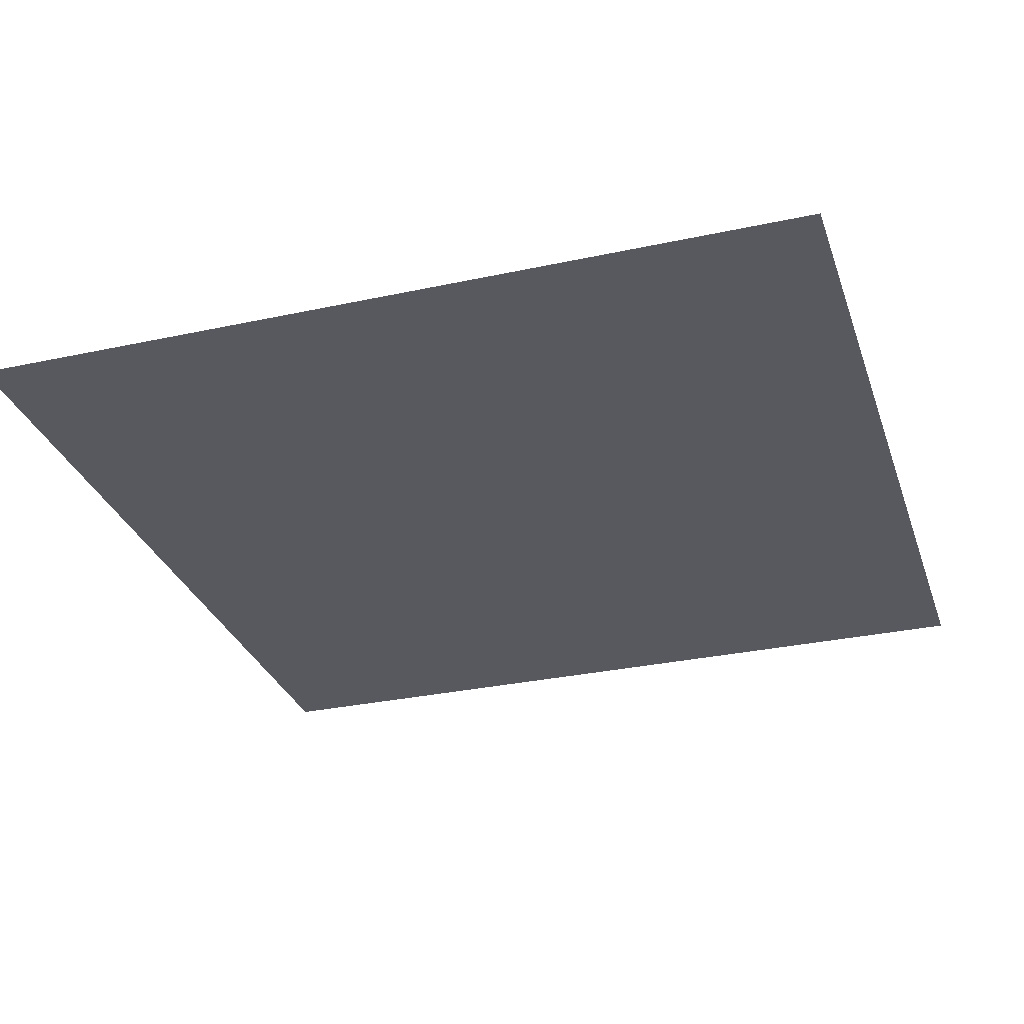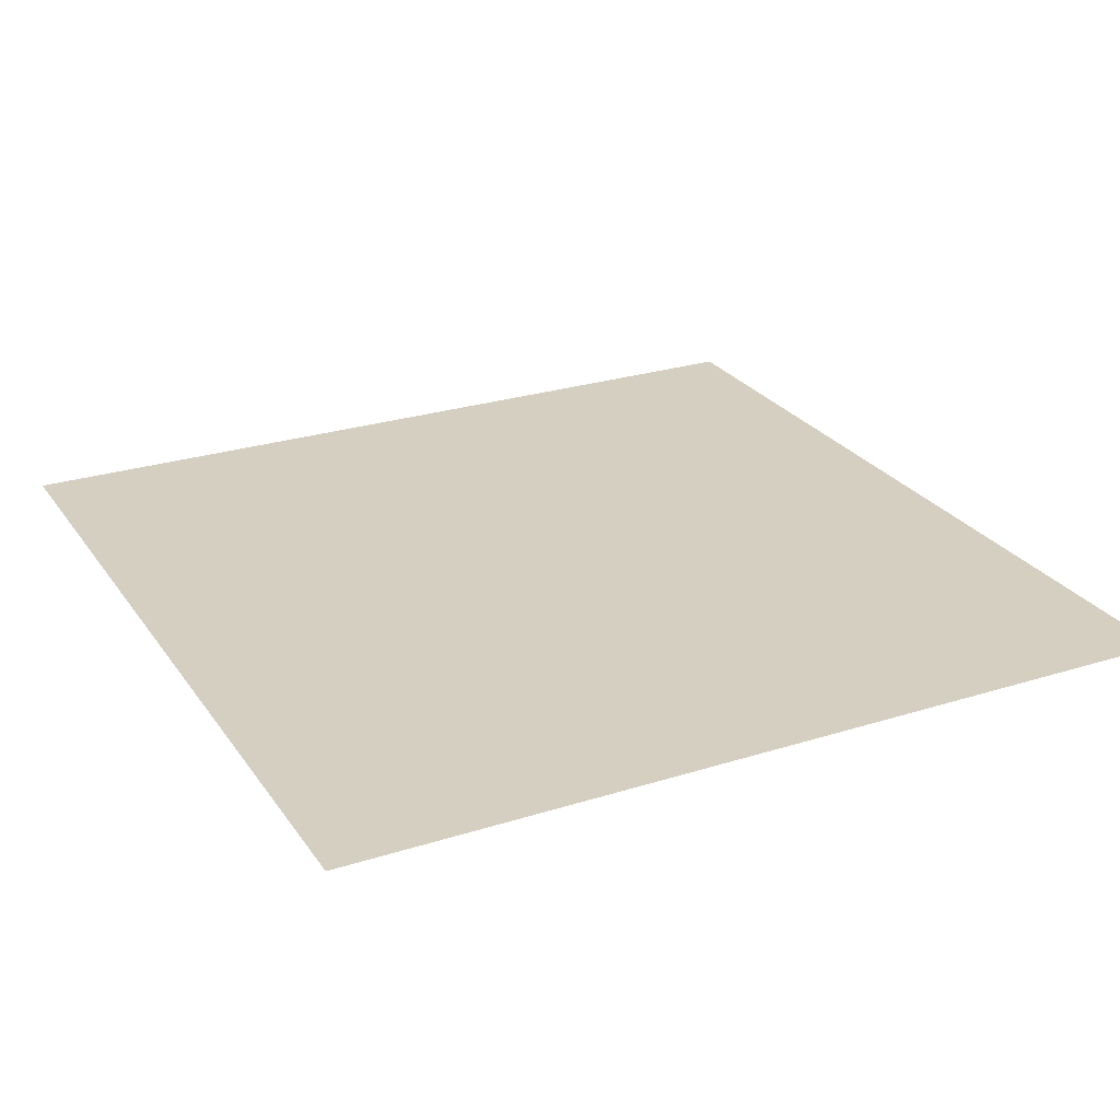
<metadata>
{"format":"obj","ext":"obj","renderer":"f3d","projection":"perspective","resolution":1024,"background":"white","views":[{"elev":-30.4,"azim":-162.6,"up":"+Z"},{"elev":25.9,"azim":153.2,"up":"+Z"}]}
</metadata>
<code>
v 0 -16 0
v -16 -16 0
v -16 0 0
v 0 0 0
v -16 -16 0
v -32 -16 0
v -32 0 0
v -16 0 0
v -32 -16 0
v -48 -16 0
v -48 0 0
v -32 0 0
v -48 -16 0
v -64 -16 0
v -64 0 0
v -48 0 0
v -64 -16 0
v -80 -16 0
v -80 0 0
v -64 0 0
v -80 -16 0
v -96 -16 0
v -96 0 0
v -80 0 0
v -96 -16 0
v -112 -16 0
v -112 0 0
v -96 0 0
v -112 -16 0
v -128 -16 0
v -128 0 0
v -112 0 0
v -128 -16 0
v -144 -16 0
v -144 0 0
v -128 0 0
v -144 -16 0
v -160 -16 0
v -160 0 0
v -144 0 0
v -160 -16 0
v -176 -16 0
v -176 0 0
v -160 0 0
v -176 -16 0
v -192 -16 0
v -192 0 0
v -176 0 0
v -192 -16 0
v -208 -16 0
v -208 0 0
v -192 0 0
v -208 -16 0
v -224 -16 0
v -224 0 0
v -208 0 0
v -224 -16 0
v -240 -16 0
v -240 0 0
v -224 0 0
v -240 -16 0
v -256 -16 0
v -256 0 0
v -240 0 0
v 0 -32 0
v -16 -32 0
v -16 -16 0
v 0 -16 0
v -16 -32 0
v -32 -32 0
v -32 -16 0
v -16 -16 0
v -32 -32 0
v -48 -32 0
v -48 -16 0
v -32 -16 0
v -48 -32 0
v -64 -32 0
v -64 -16 0
v -48 -16 0
v -64 -32 0
v -80 -32 0
v -80 -16 0
v -64 -16 0
v -80 -32 0
v -96 -32 0
v -96 -16 0
v -80 -16 0
v -96 -32 0
v -112 -32 0
v -112 -16 0
v -96 -16 0
v -112 -32 0
v -128 -32 0
v -128 -16 0
v -112 -16 0
v -128 -32 0
v -144 -32 0
v -144 -16 0
v -128 -16 0
v -144 -32 0
v -160 -32 0
v -160 -16 0
v -144 -16 0
v -160 -32 0
v -176 -32 0
v -176 -16 0
v -160 -16 0
v -176 -32 0
v -192 -32 0
v -192 -16 0
v -176 -16 0
v -192 -32 0
v -208 -32 0
v -208 -16 0
v -192 -16 0
v -208 -32 0
v -224 -32 0
v -224 -16 0
v -208 -16 0
v -224 -32 0
v -240 -32 0
v -240 -16 0
v -224 -16 0
v -240 -32 0
v -256 -32 0
v -256 -16 0
v -240 -16 0
v 0 -48 0
v -16 -48 0
v -16 -32 0
v 0 -32 0
v -16 -48 0
v -32 -48 0
v -32 -32 0
v -16 -32 0
v -32 -48 0
v -48 -48 0
v -48 -32 0
v -32 -32 0
v -48 -48 0
v -64 -48 0
v -64 -32 0
v -48 -32 0
v -64 -48 0
v -80 -48 0
v -80 -32 0
v -64 -32 0
v -80 -48 0
v -96 -48 0
v -96 -32 0
v -80 -32 0
v -96 -48 0
v -112 -48 0
v -112 -32 0
v -96 -32 0
v -112 -48 0
v -128 -48 0
v -128 -32 0
v -112 -32 0
v -128 -48 0
v -144 -48 0
v -144 -32 0
v -128 -32 0
v -144 -48 0
v -160 -48 0
v -160 -32 0
v -144 -32 0
v -160 -48 0
v -176 -48 0
v -176 -32 0
v -160 -32 0
v -176 -48 0
v -192 -48 0
v -192 -32 0
v -176 -32 0
v -192 -48 0
v -208 -48 0
v -208 -32 0
v -192 -32 0
v -208 -48 0
v -224 -48 0
v -224 -32 0
v -208 -32 0
v -224 -48 0
v -240 -48 0
v -240 -32 0
v -224 -32 0
v -240 -48 0
v -256 -48 0
v -256 -32 0
v -240 -32 0
v 0 -64 0
v -16 -64 0
v -16 -48 0
v 0 -48 0
v -16 -64 0
v -32 -64 0
v -32 -48 0
v -16 -48 0
v -32 -64 0
v -48 -64 0
v -48 -48 0
v -32 -48 0
v -48 -64 0
v -64 -64 0
v -64 -48 0
v -48 -48 0
v -64 -64 0
v -80 -64 0
v -80 -48 0
v -64 -48 0
v -80 -64 0
v -96 -64 0
v -96 -48 0
v -80 -48 0
v -96 -64 0
v -112 -64 0
v -112 -48 0
v -96 -48 0
v -112 -64 0
v -128 -64 0
v -128 -48 0
v -112 -48 0
v -128 -64 0
v -144 -64 0
v -144 -48 0
v -128 -48 0
v -144 -64 0
v -160 -64 0
v -160 -48 0
v -144 -48 0
v -160 -64 0
v -176 -64 0
v -176 -48 0
v -160 -48 0
v -176 -64 0
v -192 -64 0
v -192 -48 0
v -176 -48 0
v -192 -64 0
v -208 -64 0
v -208 -48 0
v -192 -48 0
v -208 -64 0
v -224 -64 0
v -224 -48 0
v -208 -48 0
v -224 -64 0
v -240 -64 0
v -240 -48 0
v -224 -48 0
v -240 -64 0
v -256 -64 0
v -256 -48 0
v -240 -48 0
v 0 -80 0
v -16 -80 0
v -16 -64 0
v 0 -64 0
v -16 -80 0
v -32 -80 0
v -32 -64 0
v -16 -64 0
v -32 -80 0
v -48 -80 0
v -48 -64 0
v -32 -64 0
v -48 -80 0
v -64 -80 0
v -64 -64 0
v -48 -64 0
v -64 -80 0
v -80 -80 0
v -80 -64 0
v -64 -64 0
v -80 -80 0
v -96 -80 0
v -96 -64 0
v -80 -64 0
v -96 -80 0
v -112 -80 0
v -112 -64 0
v -96 -64 0
v -112 -80 0
v -128 -80 0
v -128 -64 0
v -112 -64 0
v -128 -80 0
v -144 -80 0
v -144 -64 0
v -128 -64 0
v -144 -80 0
v -160 -80 0
v -160 -64 0
v -144 -64 0
v -160 -80 0
v -176 -80 0
v -176 -64 0
v -160 -64 0
v -176 -80 0
v -192 -80 0
v -192 -64 0
v -176 -64 0
v -192 -80 0
v -208 -80 0
v -208 -64 0
v -192 -64 0
v -208 -80 0
v -224 -80 0
v -224 -64 0
v -208 -64 0
v -224 -80 0
v -240 -80 0
v -240 -64 0
v -224 -64 0
v -240 -80 0
v -256 -80 0
v -256 -64 0
v -240 -64 0
v 0 -96 0
v -16 -96 0
v -16 -80 0
v 0 -80 0
v -16 -96 0
v -32 -96 0
v -32 -80 0
v -16 -80 0
v -32 -96 0
v -48 -96 0
v -48 -80 0
v -32 -80 0
v -48 -96 0
v -64 -96 0
v -64 -80 0
v -48 -80 0
v -64 -96 0
v -80 -96 0
v -80 -80 0
v -64 -80 0
v -80 -96 0
v -96 -96 0
v -96 -80 0
v -80 -80 0
v -96 -96 0
v -112 -96 0
v -112 -80 0
v -96 -80 0
v -112 -96 0
v -128 -96 0
v -128 -80 0
v -112 -80 0
v -128 -96 0
v -144 -96 0
v -144 -80 0
v -128 -80 0
v -144 -96 0
v -160 -96 0
v -160 -80 0
v -144 -80 0
v -160 -96 0
v -176 -96 0
v -176 -80 0
v -160 -80 0
v -176 -96 0
v -192 -96 0
v -192 -80 0
v -176 -80 0
v -192 -96 0
v -208 -96 0
v -208 -80 0
v -192 -80 0
v -208 -96 0
v -224 -96 0
v -224 -80 0
v -208 -80 0
v -224 -96 0
v -240 -96 0
v -240 -80 0
v -224 -80 0
v -240 -96 0
v -256 -96 0
v -256 -80 0
v -240 -80 0
v 0 -112 0
v -16 -112 0
v -16 -96 0
v 0 -96 0
v -16 -112 0
v -32 -112 0
v -32 -96 0
v -16 -96 0
v -32 -112 0
v -48 -112 0
v -48 -96 0
v -32 -96 0
v -48 -112 0
v -64 -112 0
v -64 -96 0
v -48 -96 0
v -64 -112 0
v -80 -112 0
v -80 -96 0
v -64 -96 0
v -80 -112 0
v -96 -112 0
v -96 -96 0
v -80 -96 0
v -96 -112 0
v -112 -112 0
v -112 -96 0
v -96 -96 0
v -112 -112 0
v -128 -112 0
v -128 -96 0
v -112 -96 0
v -128 -112 0
v -144 -112 0
v -144 -96 0
v -128 -96 0
v -144 -112 0
v -160 -112 0
v -160 -96 0
v -144 -96 0
v -160 -112 0
v -176 -112 0
v -176 -96 0
v -160 -96 0
v -176 -112 0
v -192 -112 0
v -192 -96 0
v -176 -96 0
v -192 -112 0
v -208 -112 0
v -208 -96 0
v -192 -96 0
v -208 -112 0
v -224 -112 0
v -224 -96 0
v -208 -96 0
v -224 -112 0
v -240 -112 0
v -240 -96 0
v -224 -96 0
v -240 -112 0
v -256 -112 0
v -256 -96 0
v -240 -96 0
v 0 -128 0
v -16 -128 0
v -16 -112 0
v 0 -112 0
v -16 -128 0
v -32 -128 0
v -32 -112 0
v -16 -112 0
v -32 -128 0
v -48 -128 0
v -48 -112 0
v -32 -112 0
v -48 -128 0
v -64 -128 0
v -64 -112 0
v -48 -112 0
v -64 -128 0
v -80 -128 0
v -80 -112 0
v -64 -112 0
v -80 -128 0
v -96 -128 0
v -96 -112 0
v -80 -112 0
v -96 -128 0
v -112 -128 0
v -112 -112 0
v -96 -112 0
v -112 -128 0
v -128 -128 0
v -128 -112 0
v -112 -112 0
v -128 -128 0
v -144 -128 0
v -144 -112 0
v -128 -112 0
v -144 -128 0
v -160 -128 0
v -160 -112 0
v -144 -112 0
v -160 -128 0
v -176 -128 0
v -176 -112 0
v -160 -112 0
v -176 -128 0
v -192 -128 0
v -192 -112 0
v -176 -112 0
v -192 -128 0
v -208 -128 0
v -208 -112 0
v -192 -112 0
v -208 -128 0
v -224 -128 0
v -224 -112 0
v -208 -112 0
v -224 -128 0
v -240 -128 0
v -240 -112 0
v -224 -112 0
v -240 -128 0
v -256 -128 0
v -256 -112 0
v -240 -112 0
v 0 -144 0
v -16 -144 0
v -16 -128 0
v 0 -128 0
v -16 -144 0
v -32 -144 0
v -32 -128 0
v -16 -128 0
v -32 -144 0
v -48 -144 0
v -48 -128 0
v -32 -128 0
v -48 -144 0
v -64 -144 0
v -64 -128 0
v -48 -128 0
v -64 -144 0
v -80 -144 0
v -80 -128 0
v -64 -128 0
v -80 -144 0
v -96 -144 0
v -96 -128 0
v -80 -128 0
v -96 -144 0
v -112 -144 0
v -112 -128 0
v -96 -128 0
v -112 -144 0
v -128 -144 0
v -128 -128 0
v -112 -128 0
v -128 -144 0
v -144 -144 0
v -144 -128 0
v -128 -128 0
v -144 -144 0
v -160 -144 0
v -160 -128 0
v -144 -128 0
v -160 -144 0
v -176 -144 0
v -176 -128 0
v -160 -128 0
v -176 -144 0
v -192 -144 0
v -192 -128 0
v -176 -128 0
v -192 -144 0
v -208 -144 0
v -208 -128 0
v -192 -128 0
v -208 -144 0
v -224 -144 0
v -224 -128 0
v -208 -128 0
v -224 -144 0
v -240 -144 0
v -240 -128 0
v -224 -128 0
v -240 -144 0
v -256 -144 0
v -256 -128 0
v -240 -128 0
v 0 -160 0
v -16 -160 0
v -16 -144 0
v 0 -144 0
v -16 -160 0
v -32 -160 0
v -32 -144 0
v -16 -144 0
v -32 -160 0
v -48 -160 0
v -48 -144 0
v -32 -144 0
v -48 -160 0
v -64 -160 0
v -64 -144 0
v -48 -144 0
v -64 -160 0
v -80 -160 0
v -80 -144 0
v -64 -144 0
v -80 -160 0
v -96 -160 0
v -96 -144 0
v -80 -144 0
v -96 -160 0
v -112 -160 0
v -112 -144 0
v -96 -144 0
v -112 -160 0
v -128 -160 0
v -128 -144 0
v -112 -144 0
v -128 -160 0
v -144 -160 0
v -144 -144 0
v -128 -144 0
v -144 -160 0
v -160 -160 0
v -160 -144 0
v -144 -144 0
v -160 -160 0
v -176 -160 0
v -176 -144 0
v -160 -144 0
v -176 -160 0
v -192 -160 0
v -192 -144 0
v -176 -144 0
v -192 -160 0
v -208 -160 0
v -208 -144 0
v -192 -144 0
v -208 -160 0
v -224 -160 0
v -224 -144 0
v -208 -144 0
v -224 -160 0
v -240 -160 0
v -240 -144 0
v -224 -144 0
v -240 -160 0
v -256 -160 0
v -256 -144 0
v -240 -144 0
v 0 -176 0
v -16 -176 0
v -16 -160 0
v 0 -160 0
v -16 -176 0
v -32 -176 0
v -32 -160 0
v -16 -160 0
v -32 -176 0
v -48 -176 0
v -48 -160 0
v -32 -160 0
v -48 -176 0
v -64 -176 0
v -64 -160 0
v -48 -160 0
v -64 -176 0
v -80 -176 0
v -80 -160 0
v -64 -160 0
v -80 -176 0
v -96 -176 0
v -96 -160 0
v -80 -160 0
v -96 -176 0
v -112 -176 0
v -112 -160 0
v -96 -160 0
v -112 -176 0
v -128 -176 0
v -128 -160 0
v -112 -160 0
v -128 -176 0
v -144 -176 0
v -144 -160 0
v -128 -160 0
v -144 -176 0
v -160 -176 0
v -160 -160 0
v -144 -160 0
v -160 -176 0
v -176 -176 0
v -176 -160 0
v -160 -160 0
v -176 -176 0
v -192 -176 0
v -192 -160 0
v -176 -160 0
v -192 -176 0
v -208 -176 0
v -208 -160 0
v -192 -160 0
v -208 -176 0
v -224 -176 0
v -224 -160 0
v -208 -160 0
v -224 -176 0
v -240 -176 0
v -240 -160 0
v -224 -160 0
v -240 -176 0
v -256 -176 0
v -256 -160 0
v -240 -160 0
v 0 -192 0
v -16 -192 0
v -16 -176 0
v 0 -176 0
v -16 -192 0
v -32 -192 0
v -32 -176 0
v -16 -176 0
v -32 -192 0
v -48 -192 0
v -48 -176 0
v -32 -176 0
v -48 -192 0
v -64 -192 0
v -64 -176 0
v -48 -176 0
v -64 -192 0
v -80 -192 0
v -80 -176 0
v -64 -176 0
v -80 -192 0
v -96 -192 0
v -96 -176 0
v -80 -176 0
v -96 -192 0
v -112 -192 0
v -112 -176 0
v -96 -176 0
v -112 -192 0
v -128 -192 0
v -128 -176 0
v -112 -176 0
v -128 -192 0
v -144 -192 0
v -144 -176 0
v -128 -176 0
v -144 -192 0
v -160 -192 0
v -160 -176 0
v -144 -176 0
v -160 -192 0
v -176 -192 0
v -176 -176 0
v -160 -176 0
v -176 -192 0
v -192 -192 0
v -192 -176 0
v -176 -176 0
v -192 -192 0
v -208 -192 0
v -208 -176 0
v -192 -176 0
v -208 -192 0
v -224 -192 0
v -224 -176 0
v -208 -176 0
v -224 -192 0
v -240 -192 0
v -240 -176 0
v -224 -176 0
v -240 -192 0
v -256 -192 0
v -256 -176 0
v -240 -176 0
v 0 -208 0
v -16 -208 0
v -16 -192 0
v 0 -192 0
v -16 -208 0
v -32 -208 0
v -32 -192 0
v -16 -192 0
v -32 -208 0
v -48 -208 0
v -48 -192 0
v -32 -192 0
v -48 -208 0
v -64 -208 0
v -64 -192 0
v -48 -192 0
v -64 -208 0
v -80 -208 0
v -80 -192 0
v -64 -192 0
v -80 -208 0
v -96 -208 0
v -96 -192 0
v -80 -192 0
v -96 -208 0
v -112 -208 0
v -112 -192 0
v -96 -192 0
v -112 -208 0
v -128 -208 0
v -128 -192 0
v -112 -192 0
v -128 -208 0
v -144 -208 0
v -144 -192 0
v -128 -192 0
v -144 -208 0
v -160 -208 0
v -160 -192 0
v -144 -192 0
v -160 -208 0
v -176 -208 0
v -176 -192 0
v -160 -192 0
v -176 -208 0
v -192 -208 0
v -192 -192 0
v -176 -192 0
v -192 -208 0
v -208 -208 0
v -208 -192 0
v -192 -192 0
v -208 -208 0
v -224 -208 0
v -224 -192 0
v -208 -192 0
v -224 -208 0
v -240 -208 0
v -240 -192 0
v -224 -192 0
v -240 -208 0
v -256 -208 0
v -256 -192 0
v -240 -192 0
v 0 -224 0
v -16 -224 0
v -16 -208 0
v 0 -208 0
v -16 -224 0
v -32 -224 0
v -32 -208 0
v -16 -208 0
v -32 -224 0
v -48 -224 0
v -48 -208 0
v -32 -208 0
v -48 -224 0
v -64 -224 0
v -64 -208 0
v -48 -208 0
v -64 -224 0
v -80 -224 0
v -80 -208 0
v -64 -208 0
v -80 -224 0
v -96 -224 0
v -96 -208 0
v -80 -208 0
v -96 -224 0
v -112 -224 0
v -112 -208 0
v -96 -208 0
v -112 -224 0
v -128 -224 0
v -128 -208 0
v -112 -208 0
v -128 -224 0
v -144 -224 0
v -144 -208 0
v -128 -208 0
v -144 -224 0
v -160 -224 0
v -160 -208 0
v -144 -208 0
v -160 -224 0
v -176 -224 0
v -176 -208 0
v -160 -208 0
v -176 -224 0
v -192 -224 0
v -192 -208 0
v -176 -208 0
v -192 -224 0
v -208 -224 0
v -208 -208 0
v -192 -208 0
v -208 -224 0
v -224 -224 0
v -224 -208 0
v -208 -208 0
v -224 -224 0
v -240 -224 0
v -240 -208 0
v -224 -208 0
v -240 -224 0
v -256 -224 0
v -256 -208 0
v -240 -208 0
v 0 -240 0
v -16 -240 0
v -16 -224 0
v 0 -224 0
v -16 -240 0
v -32 -240 0
v -32 -224 0
v -16 -224 0
v -32 -240 0
v -48 -240 0
v -48 -224 0
v -32 -224 0
v -48 -240 0
v -64 -240 0
v -64 -224 0
v -48 -224 0
v -64 -240 0
v -80 -240 0
v -80 -224 0
v -64 -224 0
v -80 -240 0
v -96 -240 0
v -96 -224 0
v -80 -224 0
v -96 -240 0
v -112 -240 0
v -112 -224 0
v -96 -224 0
v -112 -240 0
v -128 -240 0
v -128 -224 0
v -112 -224 0
v -128 -240 0
v -144 -240 0
v -144 -224 0
v -128 -224 0
v -144 -240 0
v -160 -240 0
v -160 -224 0
v -144 -224 0
v -160 -240 0
v -176 -240 0
v -176 -224 0
v -160 -224 0
v -176 -240 0
v -192 -240 0
v -192 -224 0
v -176 -224 0
v -192 -240 0
v -208 -240 0
v -208 -224 0
v -192 -224 0
v -208 -240 0
v -224 -240 0
v -224 -224 0
v -208 -224 0
v -224 -240 0
v -240 -240 0
v -240 -224 0
v -224 -224 0
v -240 -240 0
v -256 -240 0
v -256 -224 0
v -240 -224 0
v 0 -256 0
v -16 -256 0
v -16 -240 0
v 0 -240 0
v -16 -256 0
v -32 -256 0
v -32 -240 0
v -16 -240 0
v -32 -256 0
v -48 -256 0
v -48 -240 0
v -32 -240 0
v -48 -256 0
v -64 -256 0
v -64 -240 0
v -48 -240 0
v -64 -256 0
v -80 -256 0
v -80 -240 0
v -64 -240 0
v -80 -256 0
v -96 -256 0
v -96 -240 0
v -80 -240 0
v -96 -256 0
v -112 -256 0
v -112 -240 0
v -96 -240 0
v -112 -256 0
v -128 -256 0
v -128 -240 0
v -112 -240 0
v -128 -256 0
v -144 -256 0
v -144 -240 0
v -128 -240 0
v -144 -256 0
v -160 -256 0
v -160 -240 0
v -144 -240 0
v -160 -256 0
v -176 -256 0
v -176 -240 0
v -160 -240 0
v -176 -256 0
v -192 -256 0
v -192 -240 0
v -176 -240 0
v -192 -256 0
v -208 -256 0
v -208 -240 0
v -192 -240 0
v -208 -256 0
v -224 -256 0
v -224 -240 0
v -208 -240 0
v -224 -256 0
v -240 -256 0
v -240 -240 0
v -224 -240 0
v -240 -256 0
v -256 -256 0
v -256 -240 0
v -240 -240 0
g TitleIntro_mesh_0051
f 1 2 3 4
f 5 6 7 8
f 9 10 11 12
f 13 14 15 16
f 17 18 19 20
f 21 22 23 24
f 25 26 27 28
f 29 30 31 32
f 33 34 35 36
f 37 38 39 40
f 41 42 43 44
f 45 46 47 48
f 49 50 51 52
f 53 54 55 56
f 57 58 59 60
f 61 62 63 64
f 65 66 67 68
f 69 70 71 72
f 73 74 75 76
f 77 78 79 80
f 81 82 83 84
f 85 86 87 88
f 89 90 91 92
f 93 94 95 96
f 97 98 99 100
f 101 102 103 104
f 105 106 107 108
f 109 110 111 112
f 113 114 115 116
f 117 118 119 120
f 121 122 123 124
f 125 126 127 128
f 129 130 131 132
f 133 134 135 136
f 137 138 139 140
f 141 142 143 144
f 145 146 147 148
f 149 150 151 152
f 153 154 155 156
f 157 158 159 160
f 161 162 163 164
f 165 166 167 168
f 169 170 171 172
f 173 174 175 176
f 177 178 179 180
f 181 182 183 184
f 185 186 187 188
f 189 190 191 192
f 193 194 195 196
f 197 198 199 200
f 201 202 203 204
f 205 206 207 208
f 209 210 211 212
f 213 214 215 216
f 217 218 219 220
f 221 222 223 224
f 225 226 227 228
f 229 230 231 232
f 233 234 235 236
f 237 238 239 240
f 241 242 243 244
f 245 246 247 248
f 249 250 251 252
f 253 254 255 256
f 257 258 259 260
f 261 262 263 264
f 265 266 267 268
f 269 270 271 272
f 273 274 275 276
f 277 278 279 280
f 281 282 283 284
f 285 286 287 288
f 289 290 291 292
f 293 294 295 296
f 297 298 299 300
f 301 302 303 304
f 305 306 307 308
f 309 310 311 312
f 313 314 315 316
f 317 318 319 320
f 321 322 323 324
f 325 326 327 328
f 329 330 331 332
f 333 334 335 336
f 337 338 339 340
f 341 342 343 344
f 345 346 347 348
f 349 350 351 352
f 353 354 355 356
f 357 358 359 360
f 361 362 363 364
f 365 366 367 368
f 369 370 371 372
f 373 374 375 376
f 377 378 379 380
f 381 382 383 384
f 385 386 387 388
f 389 390 391 392
f 393 394 395 396
f 397 398 399 400
f 401 402 403 404
f 405 406 407 408
f 409 410 411 412
f 413 414 415 416
f 417 418 419 420
f 421 422 423 424
f 425 426 427 428
f 429 430 431 432
f 433 434 435 436
f 437 438 439 440
f 441 442 443 444
f 445 446 447 448
f 449 450 451 452
f 453 454 455 456
f 457 458 459 460
f 461 462 463 464
f 465 466 467 468
f 469 470 471 472
f 473 474 475 476
f 477 478 479 480
f 481 482 483 484
f 485 486 487 488
f 489 490 491 492
f 493 494 495 496
f 497 498 499 500
f 501 502 503 504
f 505 506 507 508
f 509 510 511 512
f 513 514 515 516
f 517 518 519 520
f 521 522 523 524
f 525 526 527 528
f 529 530 531 532
f 533 534 535 536
f 537 538 539 540
f 541 542 543 544
f 545 546 547 548
f 549 550 551 552
f 553 554 555 556
f 557 558 559 560
f 561 562 563 564
f 565 566 567 568
f 569 570 571 572
f 573 574 575 576
f 577 578 579 580
f 581 582 583 584
f 585 586 587 588
f 589 590 591 592
f 593 594 595 596
f 597 598 599 600
f 601 602 603 604
f 605 606 607 608
f 609 610 611 612
f 613 614 615 616
f 617 618 619 620
f 621 622 623 624
f 625 626 627 628
f 629 630 631 632
f 633 634 635 636
f 637 638 639 640
f 641 642 643 644
f 645 646 647 648
f 649 650 651 652
f 653 654 655 656
f 657 658 659 660
f 661 662 663 664
f 665 666 667 668
f 669 670 671 672
f 673 674 675 676
f 677 678 679 680
f 681 682 683 684
f 685 686 687 688
f 689 690 691 692
f 693 694 695 696
f 697 698 699 700
f 701 702 703 704
f 705 706 707 708
f 709 710 711 712
f 713 714 715 716
f 717 718 719 720
f 721 722 723 724
f 725 726 727 728
f 729 730 731 732
f 733 734 735 736
f 737 738 739 740
f 741 742 743 744
f 745 746 747 748
f 749 750 751 752
f 753 754 755 756
f 757 758 759 760
f 761 762 763 764
f 765 766 767 768
f 769 770 771 772
f 773 774 775 776
f 777 778 779 780
f 781 782 783 784
f 785 786 787 788
f 789 790 791 792
f 793 794 795 796
f 797 798 799 800
f 801 802 803 804
f 805 806 807 808
f 809 810 811 812
f 813 814 815 816
f 817 818 819 820
f 821 822 823 824
f 825 826 827 828
f 829 830 831 832
f 833 834 835 836
f 837 838 839 840
f 841 842 843 844
f 845 846 847 848
f 849 850 851 852
f 853 854 855 856
f 857 858 859 860
f 861 862 863 864
f 865 866 867 868
f 869 870 871 872
f 873 874 875 876
f 877 878 879 880
f 881 882 883 884
f 885 886 887 888
f 889 890 891 892
f 893 894 895 896
f 897 898 899 900
f 901 902 903 904
f 905 906 907 908
f 909 910 911 912
f 913 914 915 916
f 917 918 919 920
f 921 922 923 924
f 925 926 927 928
f 929 930 931 932
f 933 934 935 936
f 937 938 939 940
f 941 942 943 944
f 945 946 947 948
f 949 950 951 952
f 953 954 955 956
f 957 958 959 960
f 961 962 963 964
f 965 966 967 968
f 969 970 971 972
f 973 974 975 976
f 977 978 979 980
f 981 982 983 984
f 985 986 987 988
f 989 990 991 992
f 993 994 995 996
f 997 998 999 1000
f 1001 1002 1003 1004
f 1005 1006 1007 1008
f 1009 1010 1011 1012
f 1013 1014 1015 1016
f 1017 1018 1019 1020
f 1021 1022 1023 1024

</code>
